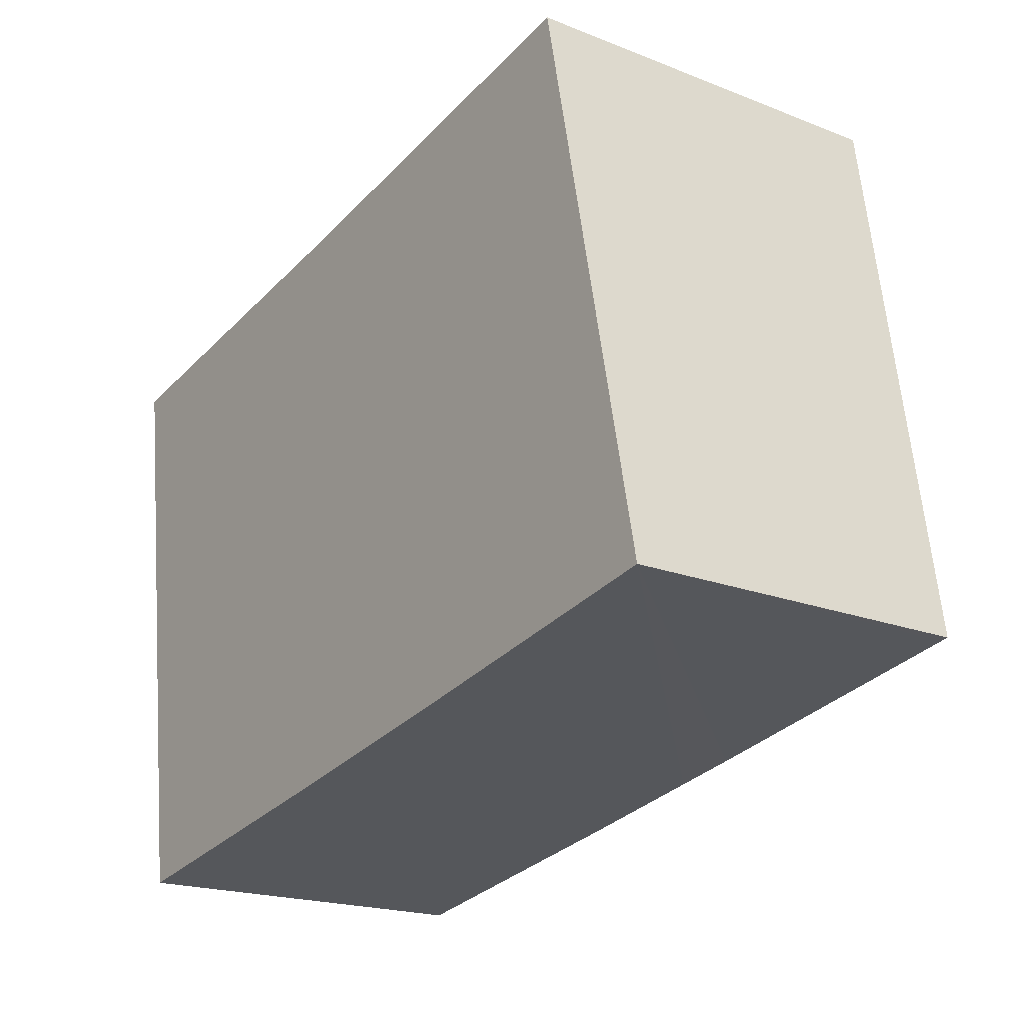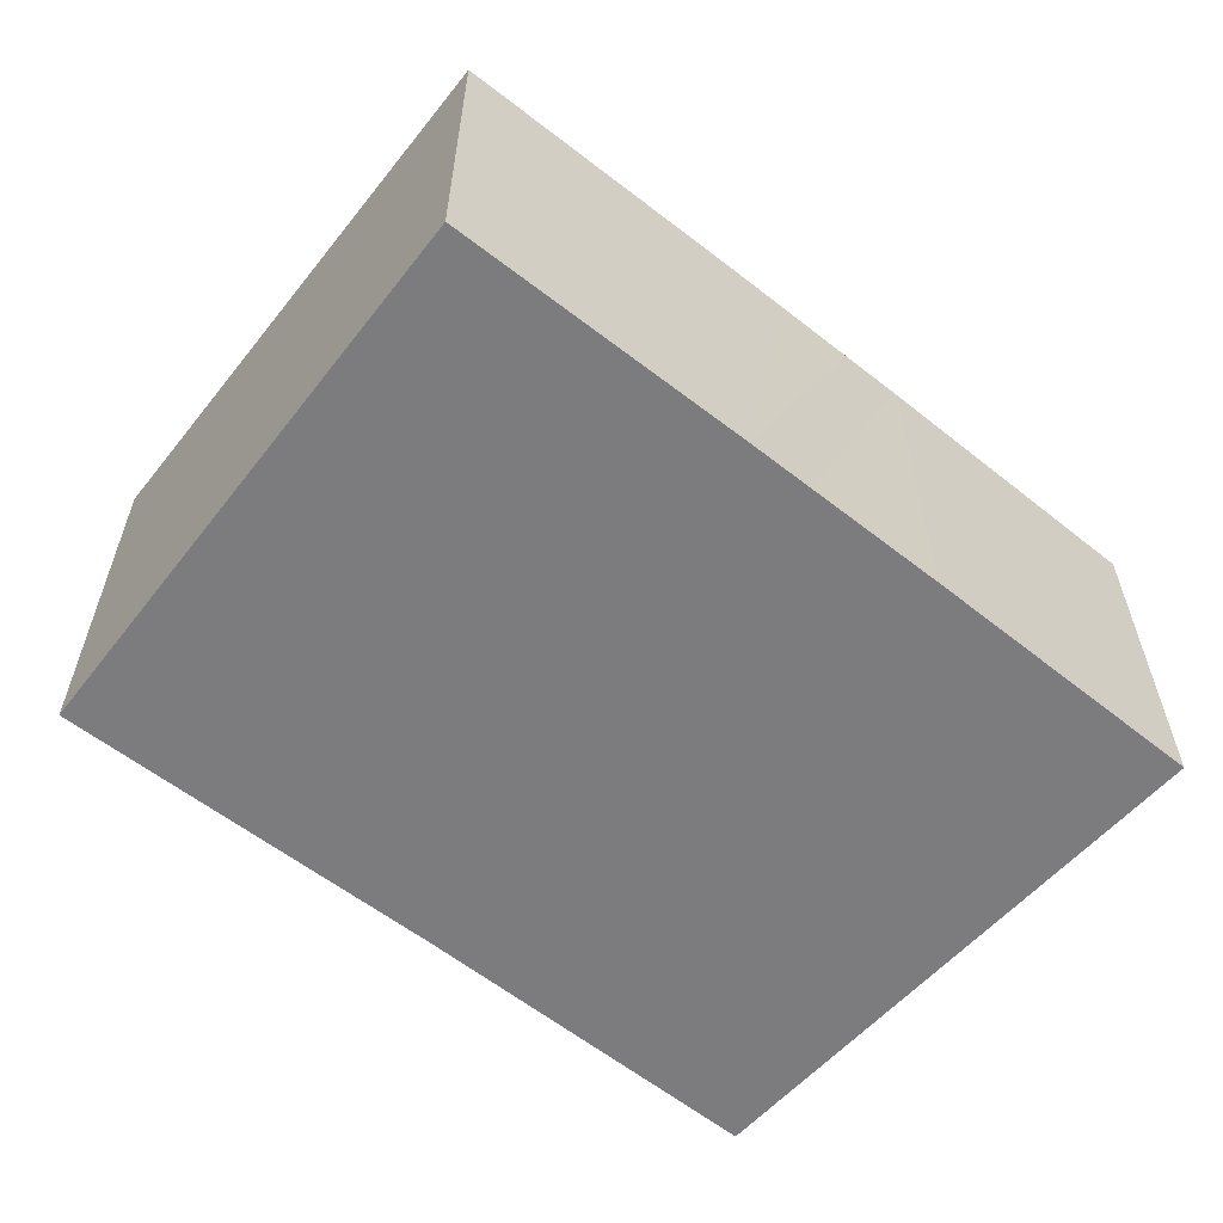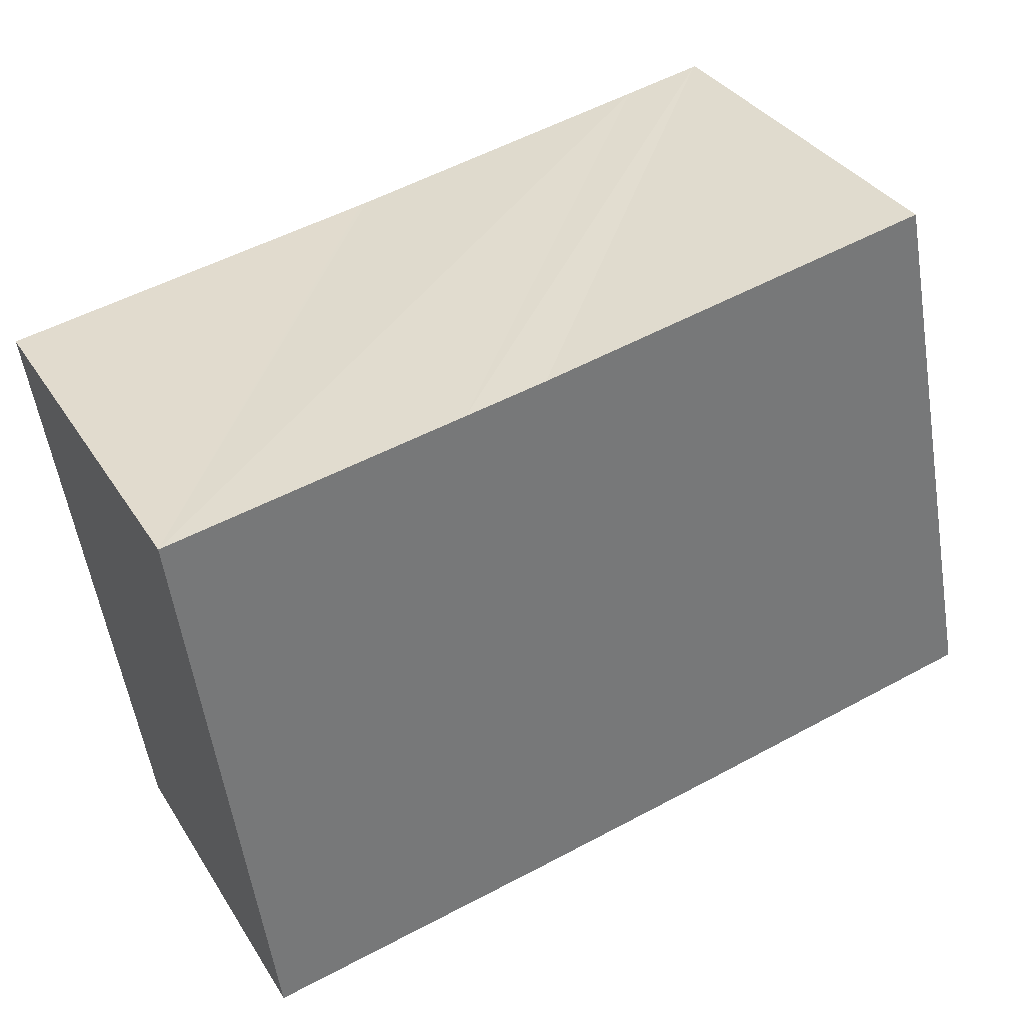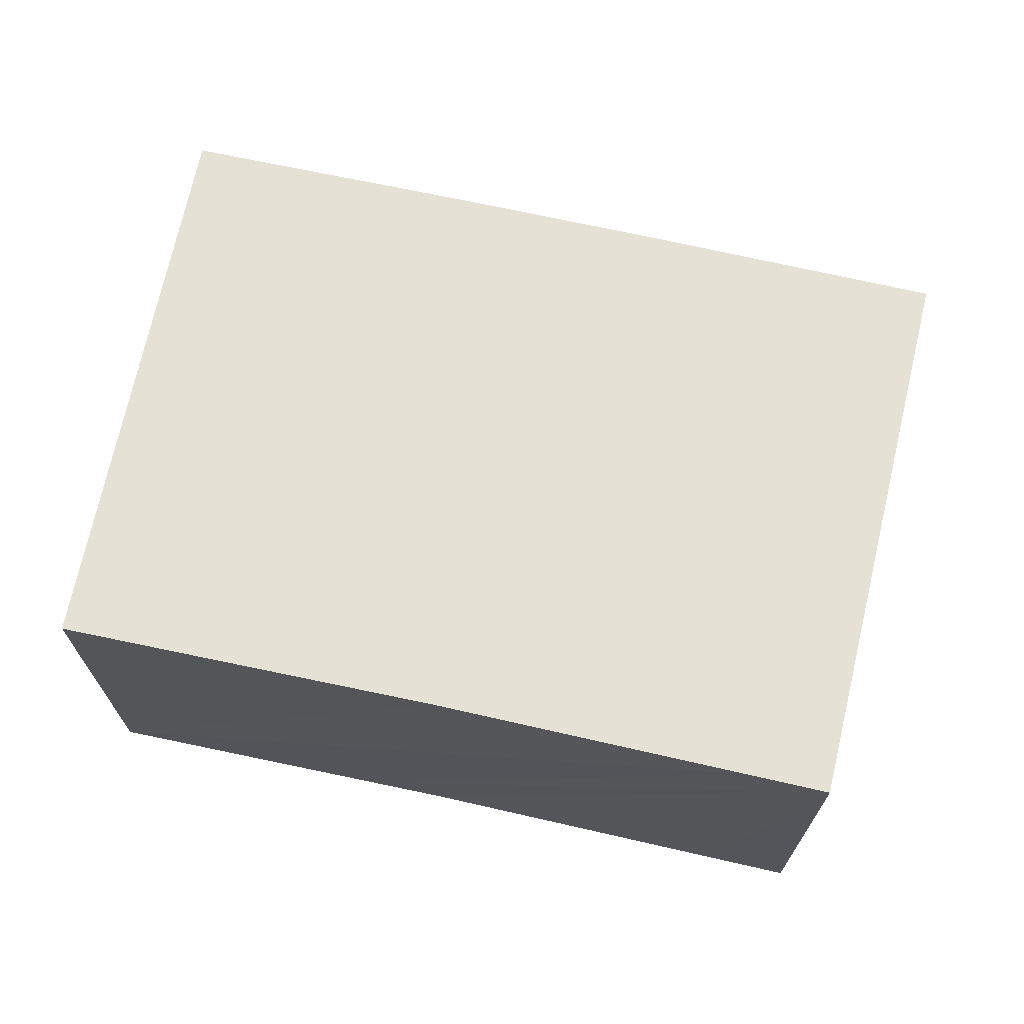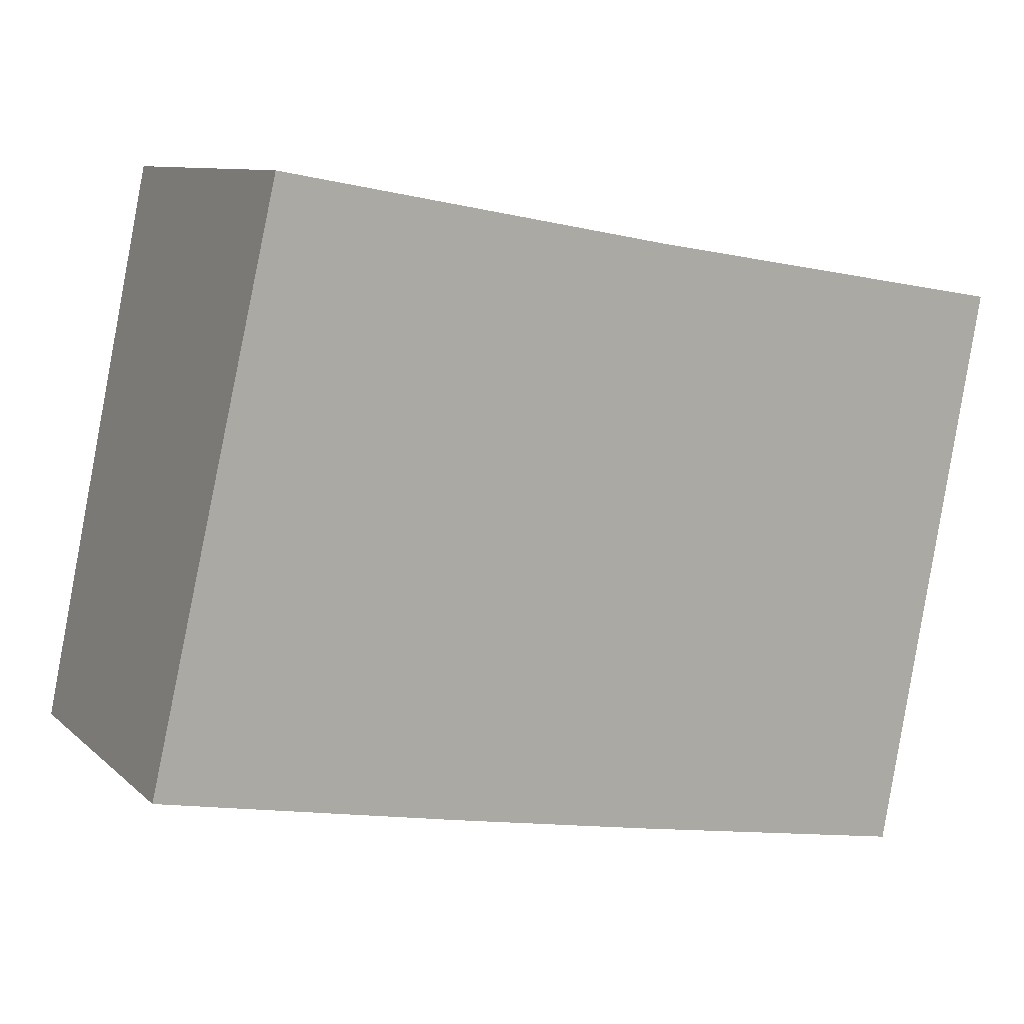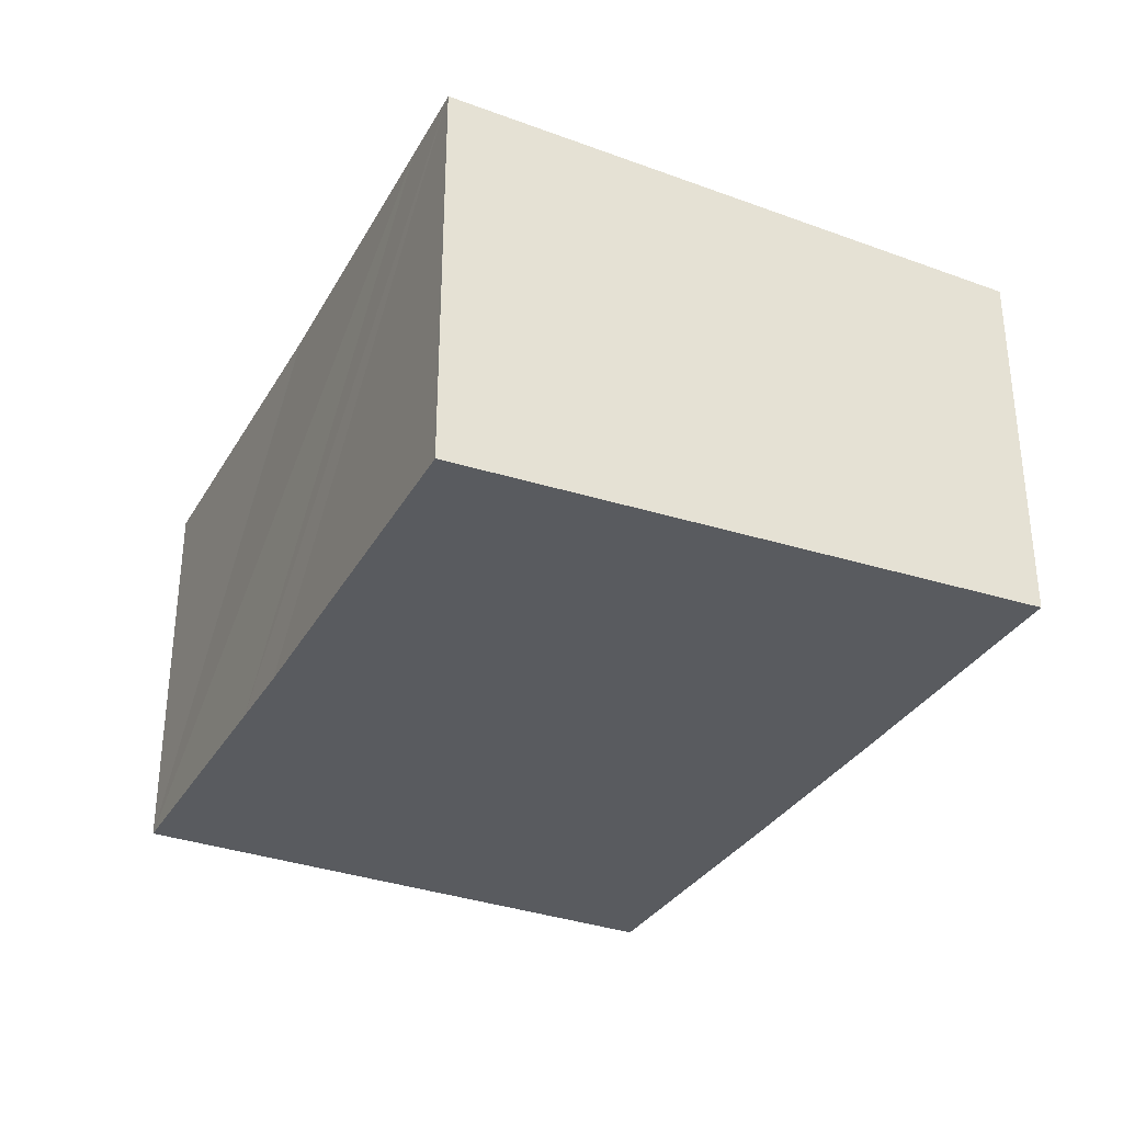
<metadata>
{"format":"obj","ext":"obj","renderer":"f3d","projection":"perspective","resolution":1024,"background":"white","views":[{"elev":-19.5,"azim":53.8,"up":"+Z"},{"elev":-58.9,"azim":130.9,"up":"+Y"},{"elev":34.4,"azim":-27.8,"up":"+Z"},{"elev":68.8,"azim":2.6,"up":"+Y"},{"elev":9.4,"azim":154.0,"up":"+Z"},{"elev":-32.1,"azim":54.7,"up":"+Y"}]}
</metadata>
<code>
v  0 6.504 3.983e-16
v  6.125 5.913 -8.683
v  1.288 5.915 -9.501
v  7.181 5.914 -8.495
v  8.476 5.914 -8.264
v  9.549 5.914 -8.073
v  4.79 6.501 0.787
v  14.39 5.917 -7.169
v  6.11 6.5 1.004
v  14.53 5.917 -7.144
v  14.12 6.042 -5.147
v  6.206 6.5 1.02
v  11.29 6.501 1.946
v  12.59 6.502 2.182
v  12.62 6.502 2.188
v  0 0 0
v  1.288 5.818e-16 -9.501
v  4.79 -4.819e-17 0.787
v  6.11 -6.148e-17 1.004
v  11.29 -1.192e-16 1.946
v  12.59 -1.336e-16 2.182
v  6.206 -6.246e-17 1.02
v  12.62 -1.34e-16 2.188
v  14.12 3.152e-16 -5.147
v  14.53 4.374e-16 -7.144
v  6.125 5.317e-16 -8.683
v  14.39 4.39e-16 -7.169
v  9.549 4.943e-16 -8.073
v  8.476 5.06e-16 -8.264
v  7.181 5.202e-16 -8.495
g defaultobject
f 1 2 3
f 2 1 4
f 4 1 5
f 5 1 6
f 6 1 7
f 6 7 8
f 8 7 9
f 8 9 10
f 10 9 11
f 11 9 12
f 11 12 13
f 11 13 14
f 11 14 15
f 3 16 1
f 16 3 17
f 16 7 1
f 7 16 9
f 9 16 12
f 12 16 13
f 13 16 18
f 13 18 14
f 14 18 19
f 14 19 20
f 14 20 21
f 20 19 22
f 21 15 14
f 15 21 23
f 23 11 15
f 11 23 24
f 11 24 10
f 10 24 25
f 2 17 3
f 17 2 26
f 25 8 10
f 8 25 6
f 6 25 5
f 5 25 27
f 5 27 28
f 5 28 4
f 4 28 2
f 2 28 29
f 2 29 26
f 26 29 30
f 24 27 25
f 27 24 28
f 28 24 23
f 28 23 29
f 29 23 30
f 30 23 26
f 26 23 17
f 17 23 21
f 17 21 20
f 17 20 22
f 17 22 19
f 17 19 18
f 17 18 16

</code>
